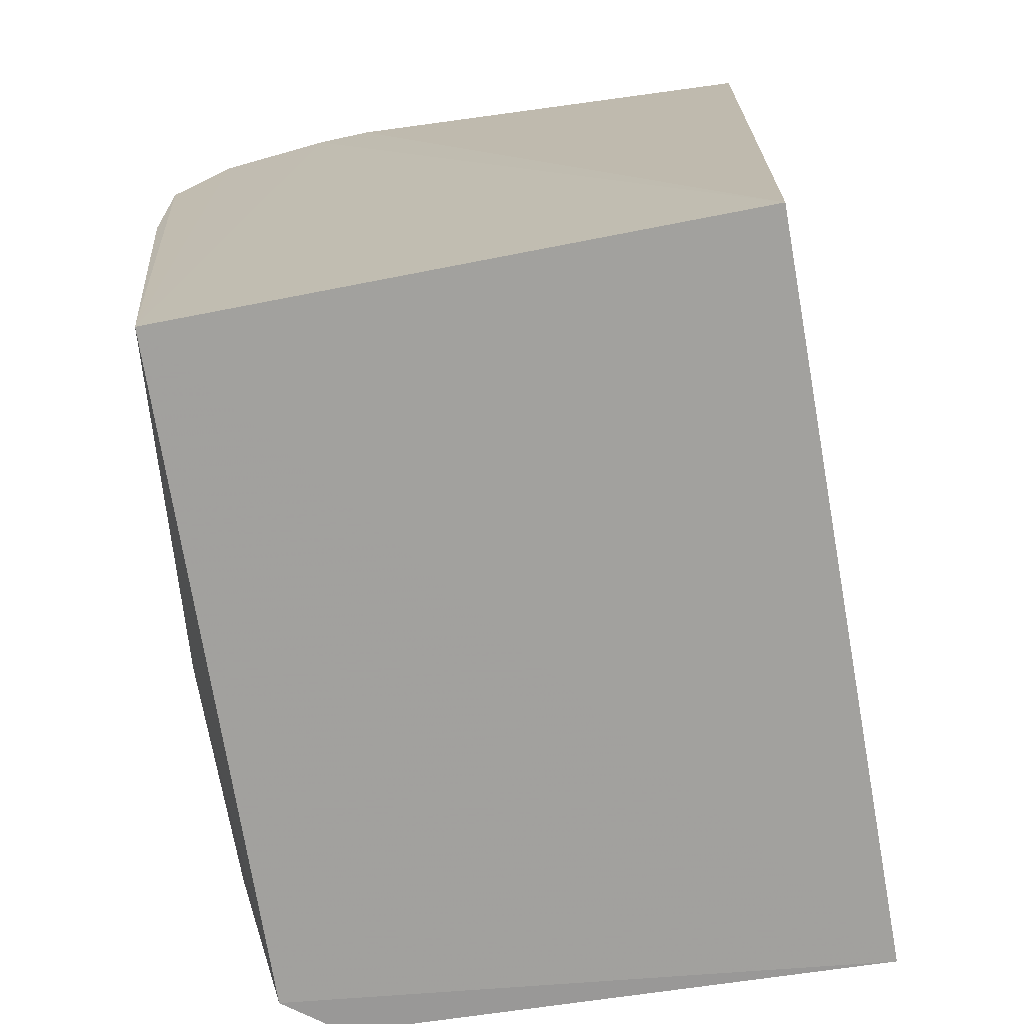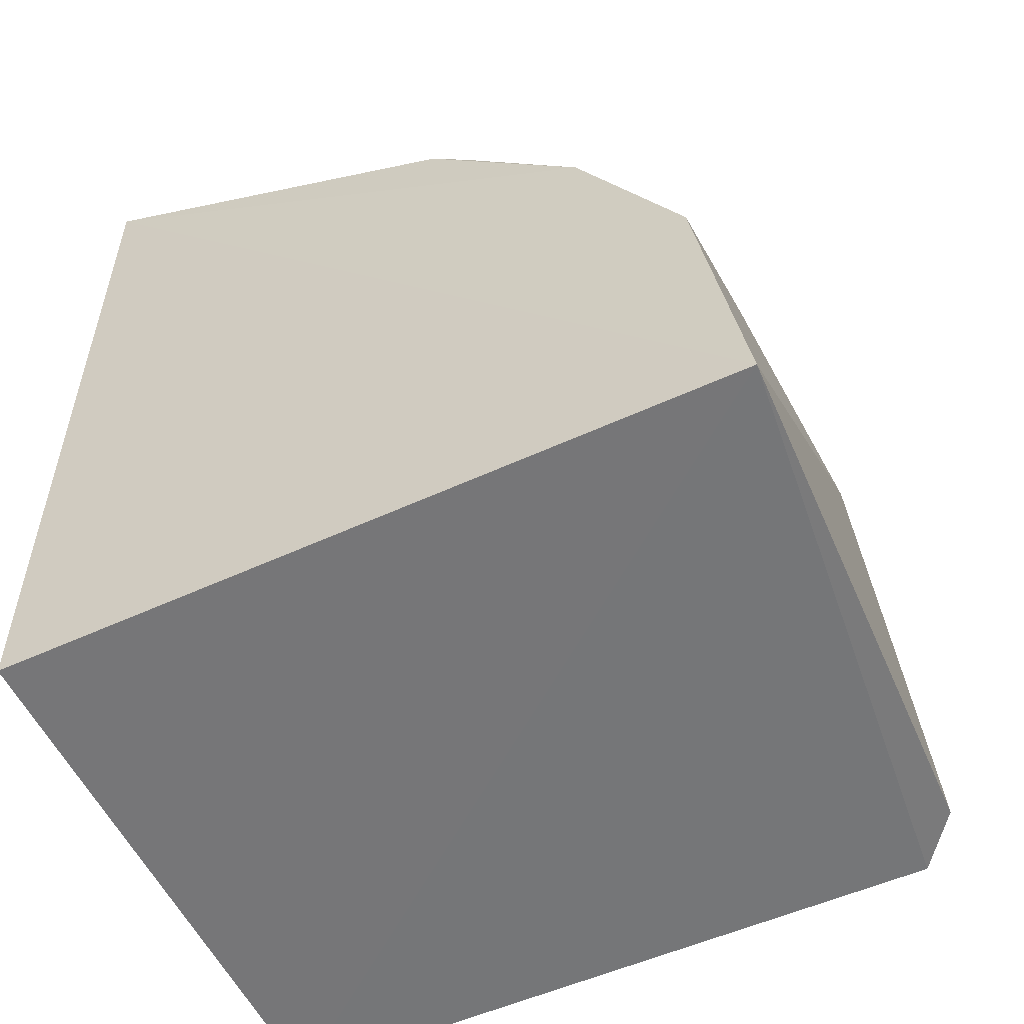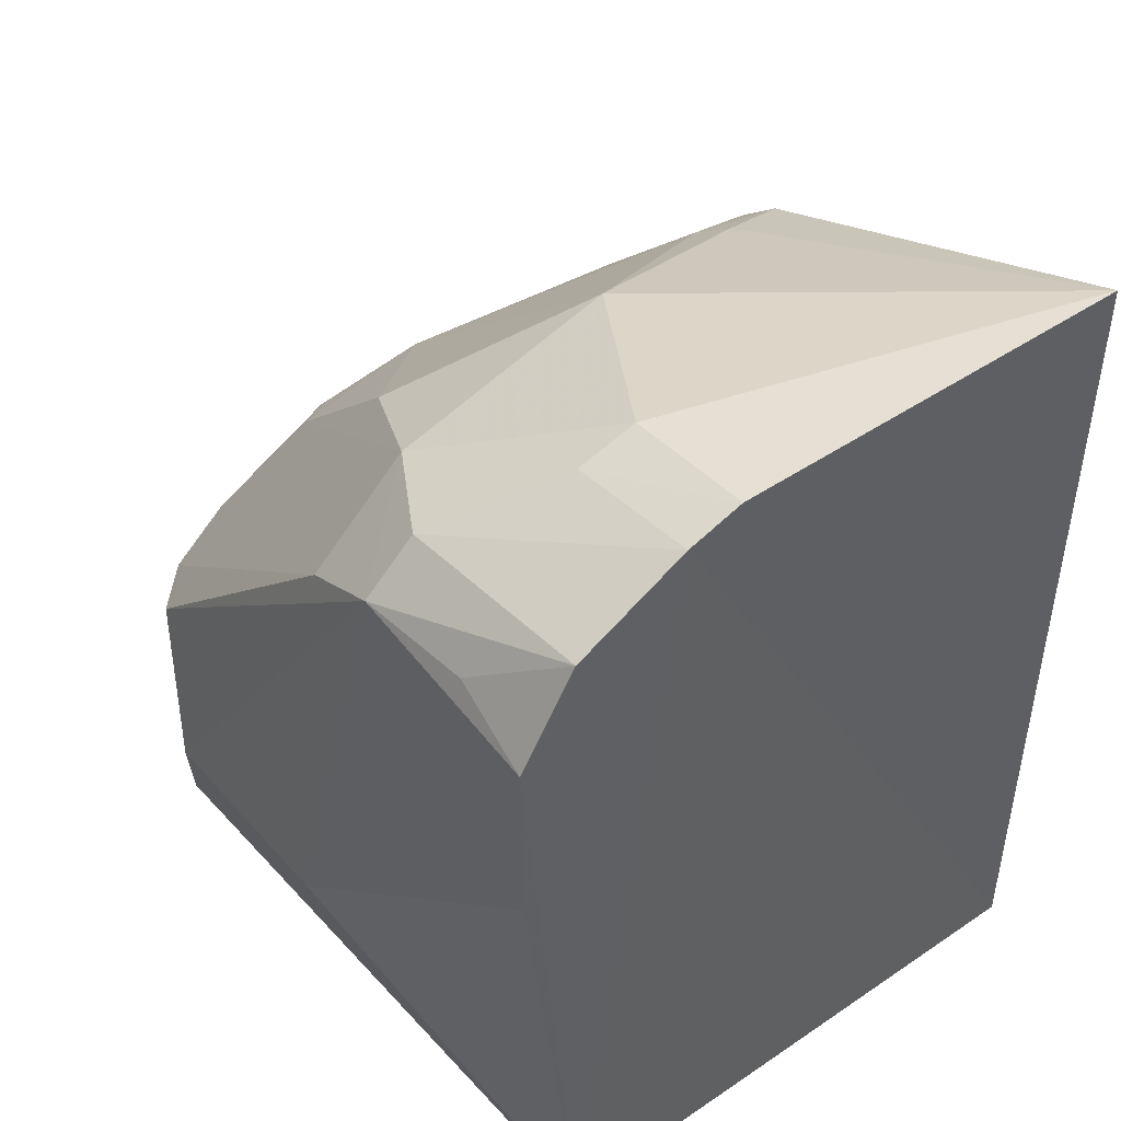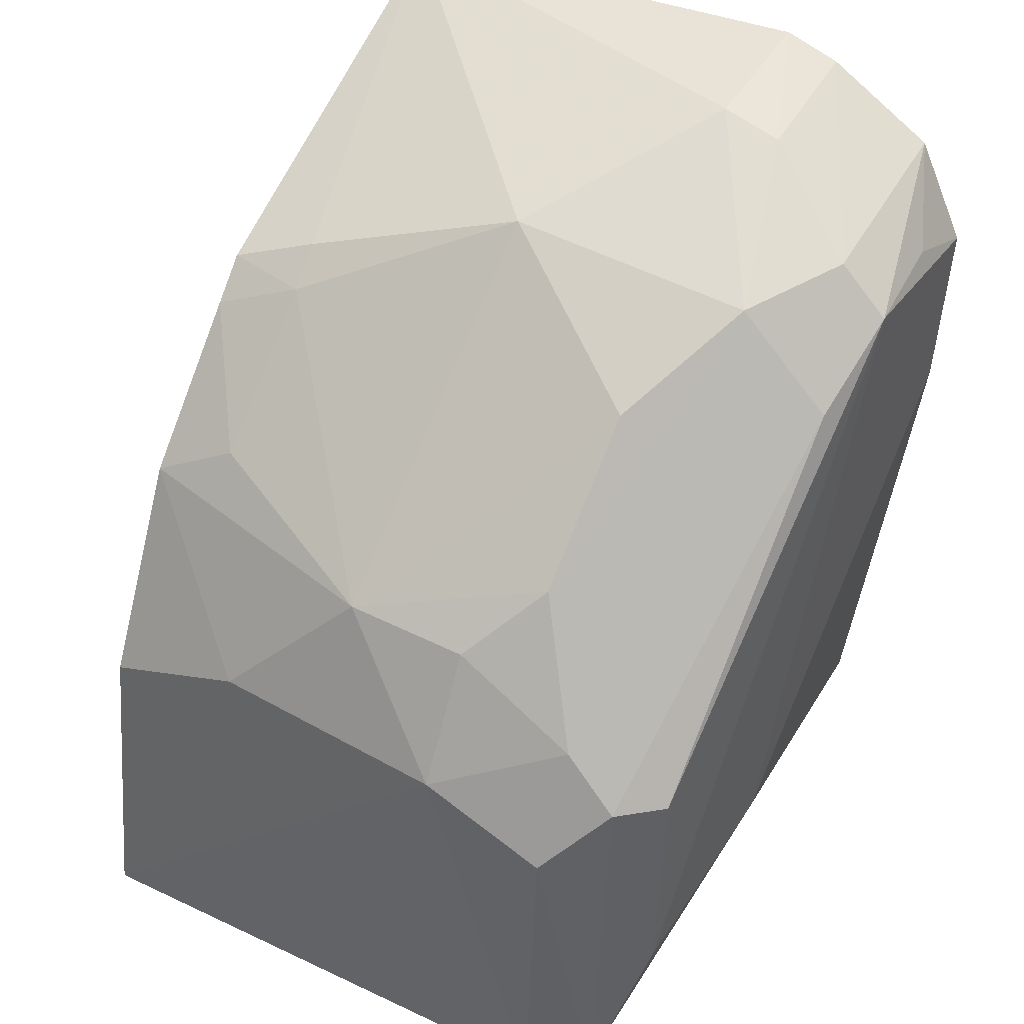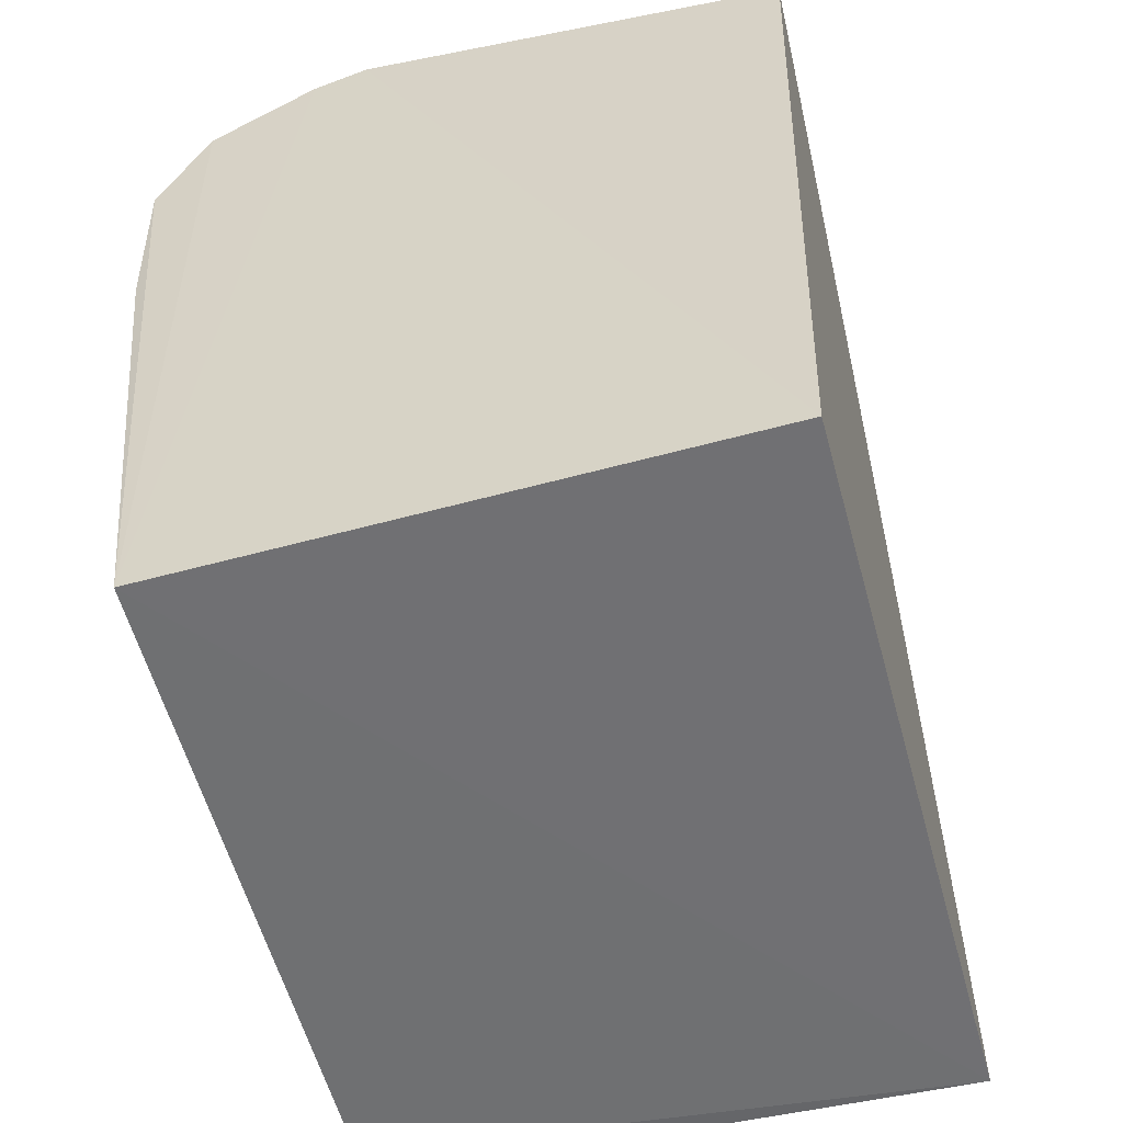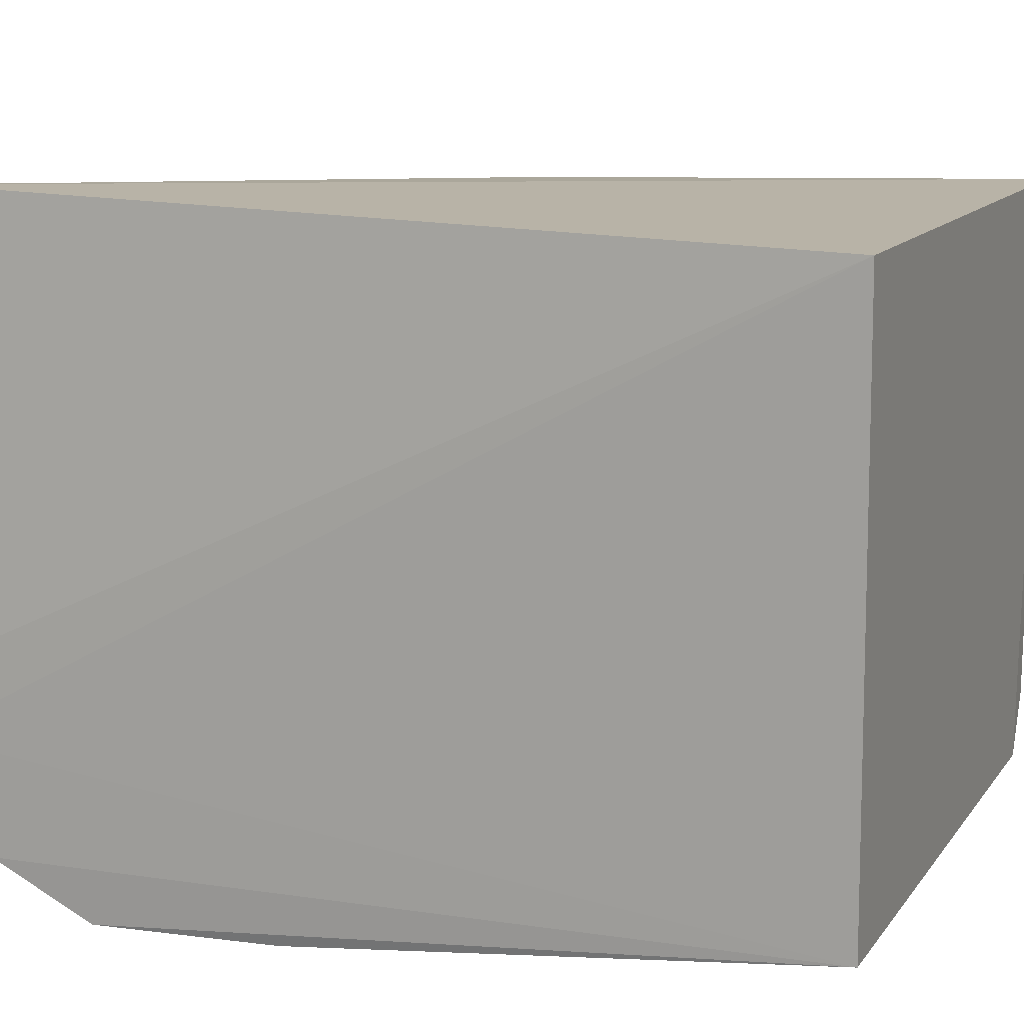
<metadata>
{"format":"obj","ext":"obj","renderer":"f3d","projection":"perspective","resolution":1024,"background":"white","views":[{"elev":-72.2,"azim":-79.3,"up":"+Y"},{"elev":-56.5,"azim":25.8,"up":"+Y"},{"elev":46.1,"azim":-127.9,"up":"+Y"},{"elev":44.4,"azim":121.2,"up":"+Y"},{"elev":-55.2,"azim":-74.3,"up":"+Y"},{"elev":12.3,"azim":-68.7,"up":"+Z"}]}
</metadata>
<code>
v 0.1689 -0.01127 -0.3572
v 0.1642 -0.01113 -0.4698
v 0.1475 0.09855 -0.4166
v 0.01523 0.1679 -0.3511
v 0.012 -0.012 -0.3561
v 0.01231 0.1361 -0.4903
v 0.1362 0.1007 -0.3577
v 0.1612 0.0708 -0.4432
v 0.01251 -0.01251 -0.4772
v 0.0758 0.1507 -0.4685
v 0.01123 0.1737 -0.4446
v 0.1593 0.05701 -0.3583
v 0.1548 -0.01167 -0.4815
v 0.1314 0.1095 -0.4551
v 0.08168 0.1574 -0.4177
v 0.05504 0.1538 -0.4807
v 0.01105 0.1701 -0.4563
v 0.159 0.07039 -0.3902
v 0.09211 0.02067 -0.4891
v 0.1477 0.06985 -0.4807
v 0.1458 0.09673 -0.4426
v 0.1041 0.1367 -0.375
v 0.1032 0.1365 -0.4552
v 0.03972 0.1703 -0.444
v 0.01144 0.1572 -0.4792
v 0.01312 0.09714 -0.4893
v 0.1589 0.05707 -0.4692
v 0.1391 0.06899 -0.4894
v 0.1465 0.0817 -0.4692
v 0.1318 0.1102 -0.3749
v 0.1005 0.1361 -0.3565
v 0.03966 0.1669 -0.4568
v 0.05521 0.1437 -0.4914
v 0.1412 0.01915 -0.4892
v 0.07615 0.1313 -0.4888
v 0.09528 0.1426 -0.3736
v 0.1093 0.1293 -0.3576
v 0.03055 0.1439 -0.489
f 5 1 4
f 7 4 1
f 8 1 2
f 9 1 5
f 11 5 4
f 12 7 1
f 13 2 1
f 13 1 9
f 17 9 5
f 17 5 11
f 18 12 1
f 18 1 8
f 18 8 3
f 18 3 7
f 18 7 12
f 19 13 9
f 20 10 14
f 21 14 3
f 21 3 8
f 22 3 15
f 23 14 10
f 23 10 15
f 23 15 3
f 23 3 14
f 24 11 4
f 24 4 15
f 24 15 10
f 25 6 9
f 25 9 17
f 25 17 16
f 26 19 9
f 26 9 6
f 26 6 19
f 27 8 2
f 27 2 13
f 27 13 20
f 28 20 13
f 29 20 14
f 29 14 21
f 29 21 8
f 29 27 20
f 29 8 27
f 30 7 3
f 30 3 22
f 31 4 7
f 32 24 10
f 32 10 16
f 32 16 17
f 32 17 11
f 32 11 24
f 33 25 16
f 33 16 10
f 33 19 6
f 34 28 13
f 34 13 19
f 34 33 28
f 34 19 33
f 35 10 20
f 35 20 28
f 35 33 10
f 35 28 33
f 36 31 22
f 36 22 15
f 36 15 4
f 36 4 31
f 37 30 22
f 37 22 31
f 37 31 7
f 37 7 30
f 38 33 6
f 38 6 25
f 38 25 33

</code>
